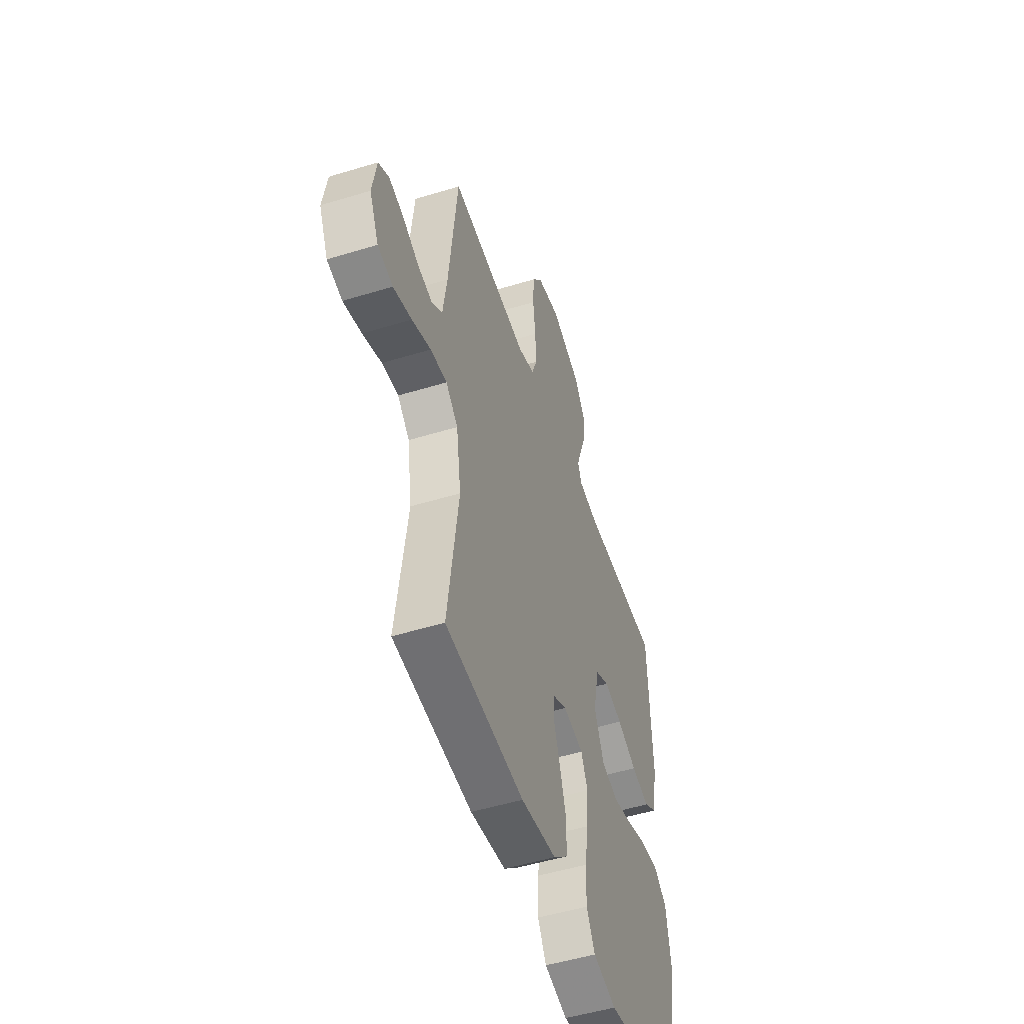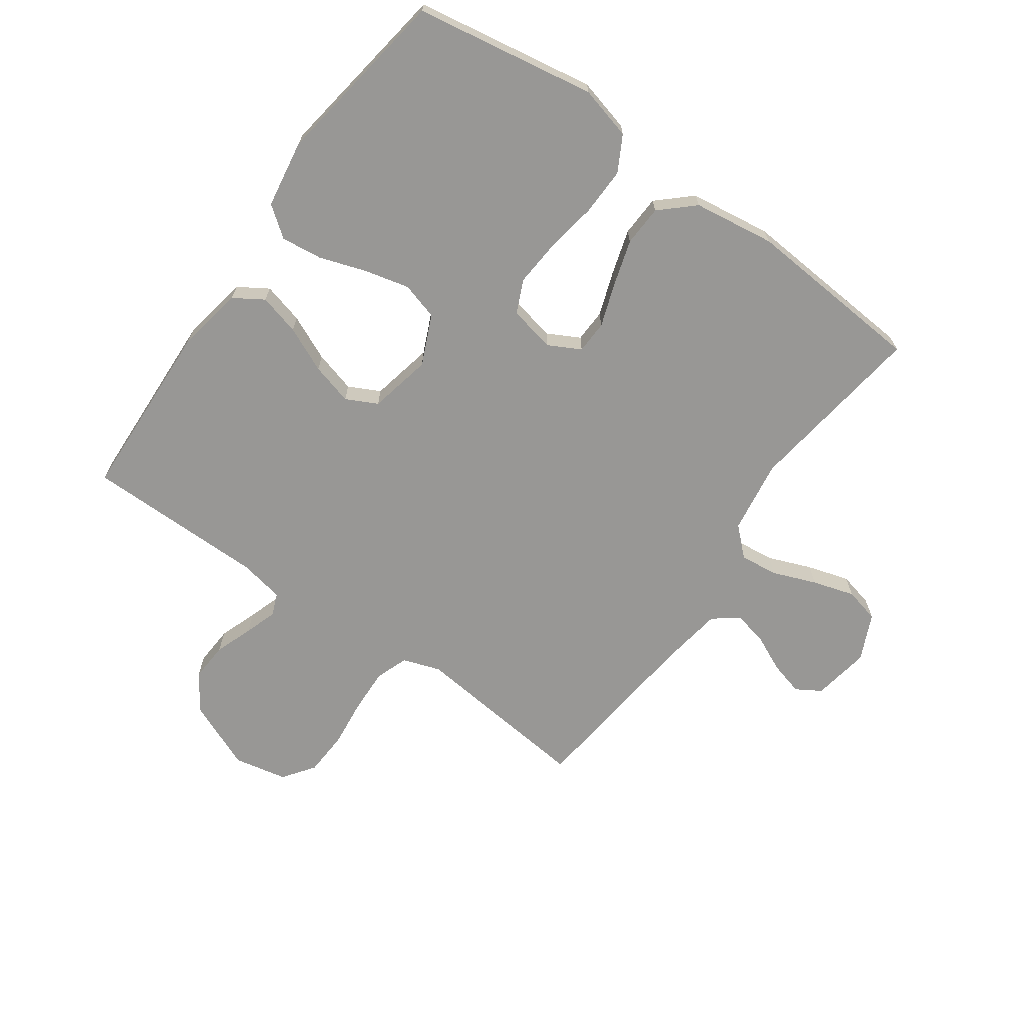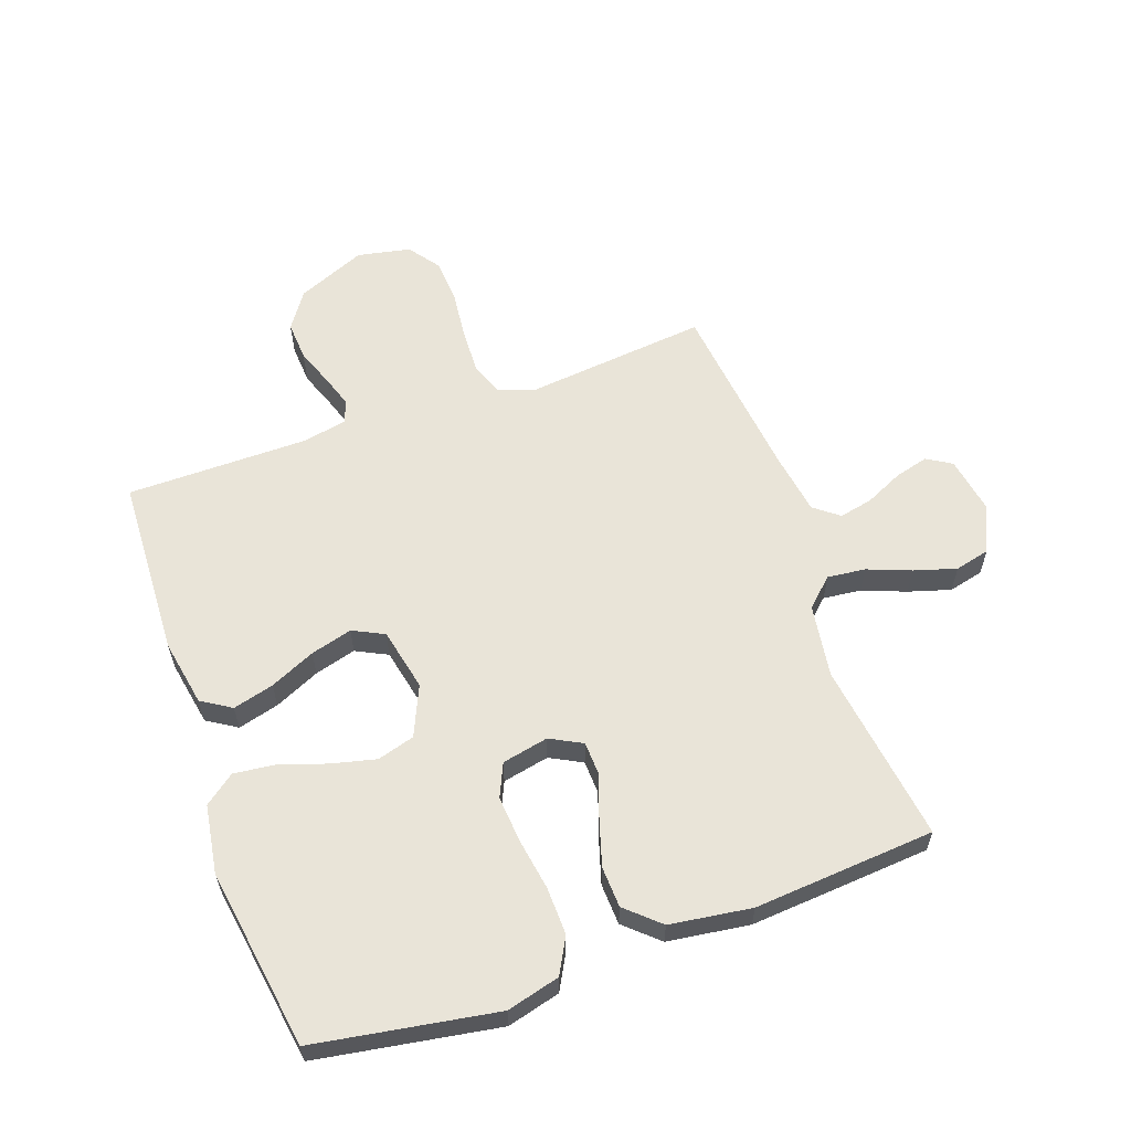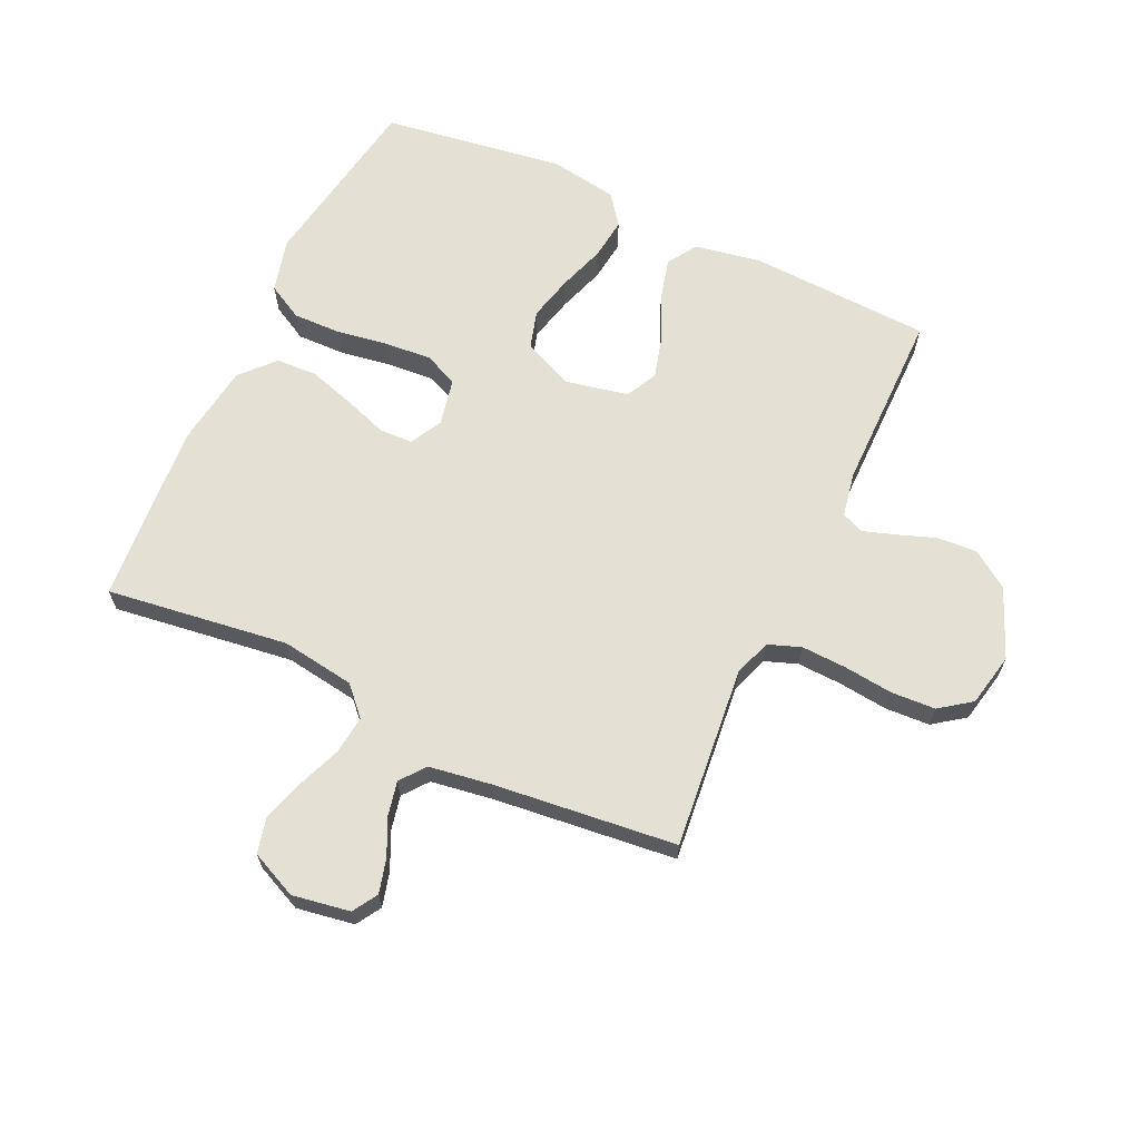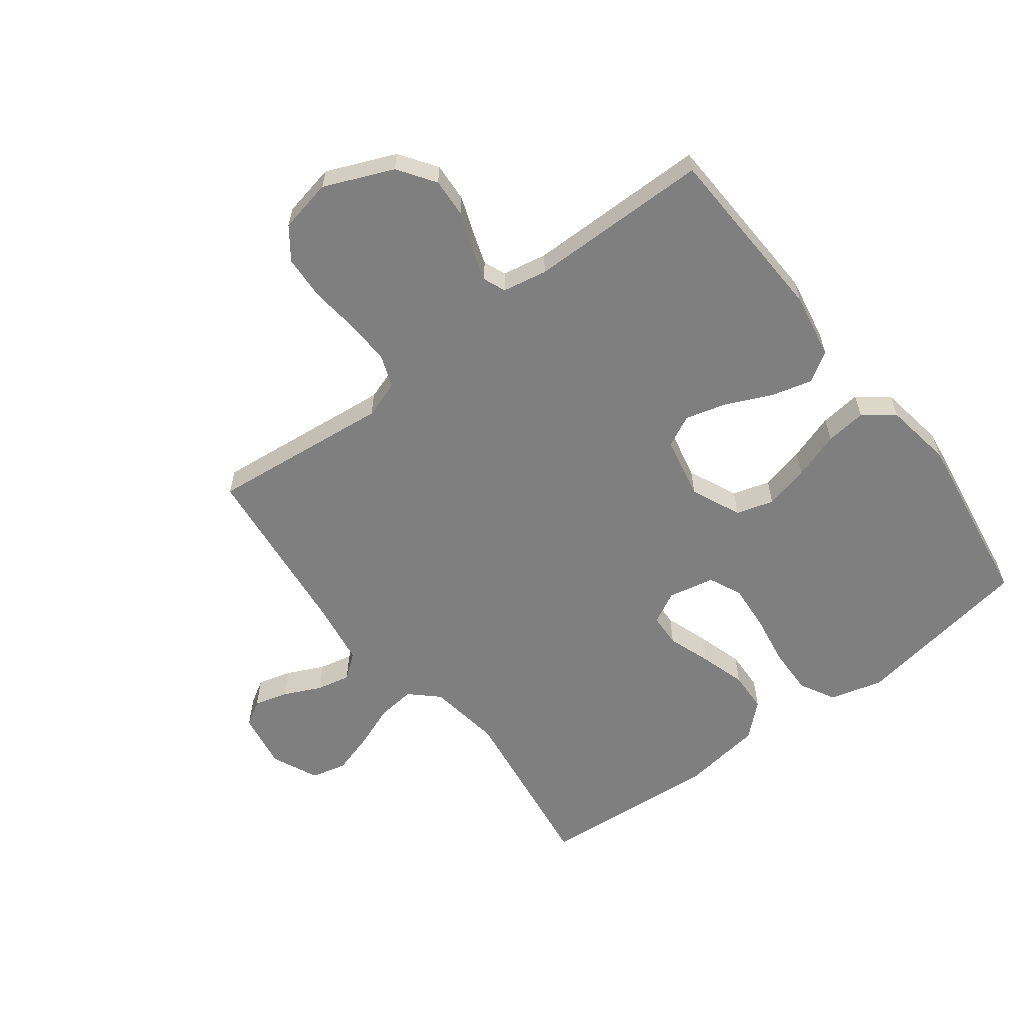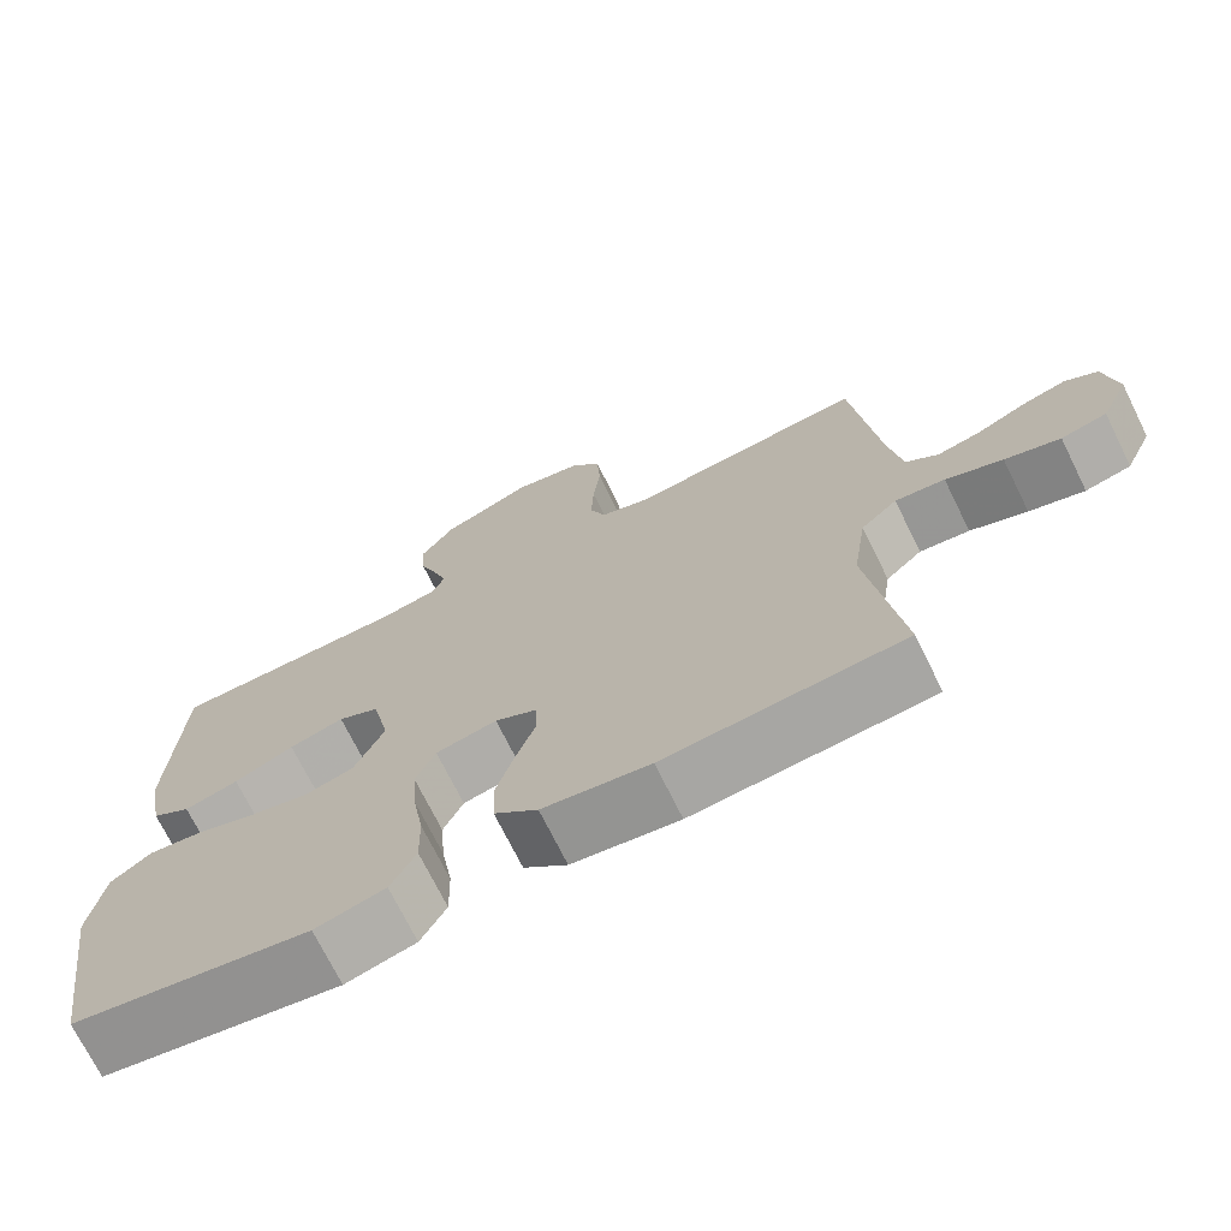
<metadata>
{"format":"obj","ext":"obj","renderer":"f3d","projection":"perspective","resolution":1024,"background":"white","views":[{"elev":-50.7,"azim":-71.5,"up":"+Z"},{"elev":-68.2,"azim":144.7,"up":"+Y"},{"elev":60.0,"azim":160.4,"up":"+Y"},{"elev":65.4,"azim":-64.9,"up":"+Y"},{"elev":-59.7,"azim":37.2,"up":"+Y"},{"elev":-71.8,"azim":-153.7,"up":"+Z"}]}
</metadata>
<code>
v 0.5 0.07 0.5
v 0.513 0.07 0.2
v 0.493 0.07 0.09
v 0.444 0.07 0.059
v 0.376 0.07 0.077
v 0.301 0.07 0.111
v 0.232 0.07 0.13
v 0.18 0.07 0.104
v 0.158 0.07 0
v 0.195 0.07 -0.083
v 0.257 0.07 -0.101
v 0.331 0.07 -0.083
v 0.409 0.07 -0.057
v 0.477 0.07 -0.049
v 0.527 0.07 -0.087
v 0.545 0.07 -0.2
v 0.5 0.07 -0.5
v 0.2 0.07 -0.55
v 0.112 0.07 -0.527
v 0.08 0.07 -0.468
v 0.082 0.07 -0.389
v 0.096 0.07 -0.303
v 0.102 0.07 -0.226
v 0.077 0.07 -0.171
v 0 0.07 -0.155
v -0.053 0.07 -0.183
v -0.055 0.07 -0.238
v -0.03 0.07 -0.31
v -0.007 0.07 -0.386
v -0.01 0.07 -0.454
v -0.065 0.07 -0.504
v -0.2 0.07 -0.523
v -0.5 0.07 -0.5
v -0.459 0.07 -0.2
v -0.477 0.07 -0.078
v -0.523 0.07 -0.035
v -0.586 0.07 -0.042
v -0.658 0.07 -0.07
v -0.728 0.07 -0.091
v -0.786 0.07 -0.077
v -0.821 0.07 0
v -0.805 0.07 0.095
v -0.764 0.07 0.12
v -0.708 0.07 0.105
v -0.646 0.07 0.076
v -0.59 0.07 0.064
v -0.549 0.07 0.096
v -0.533 0.07 0.2
v -0.5 0.07 0.5
v -0.2 0.07 0.469
v -0.138 0.07 0.49
v -0.118 0.07 0.544
v -0.121 0.07 0.619
v -0.13 0.07 0.699
v -0.126 0.07 0.773
v -0.088 0.07 0.825
v 0 0.07 0.843
v 0.114 0.07 0.795
v 0.156 0.07 0.734
v 0.152 0.07 0.669
v 0.129 0.07 0.606
v 0.111 0.07 0.552
v 0.126 0.07 0.515
v 0.2 0.07 0.501
v 0.5 0 0.5
v 0.513 0 0.2
v 0.493 0 0.09
v 0.444 0 0.059
v 0.376 0 0.077
v 0.301 0 0.111
v 0.232 0 0.13
v 0.18 0 0.104
v 0.158 0 0
v 0.195 0 -0.083
v 0.257 0 -0.101
v 0.331 0 -0.083
v 0.409 0 -0.057
v 0.477 0 -0.049
v 0.527 0 -0.087
v 0.545 0 -0.2
v 0.5 0 -0.5
v 0.2 0 -0.55
v 0.112 0 -0.527
v 0.08 0 -0.468
v 0.082 0 -0.389
v 0.096 0 -0.303
v 0.102 0 -0.226
v 0.077 0 -0.171
v 0 0 -0.155
v -0.053 0 -0.183
v -0.055 0 -0.238
v -0.03 0 -0.31
v -0.007 0 -0.386
v -0.01 0 -0.454
v -0.065 0 -0.504
v -0.2 0 -0.523
v -0.5 0 -0.5
v -0.459 0 -0.2
v -0.477 0 -0.078
v -0.523 0 -0.035
v -0.586 0 -0.042
v -0.658 0 -0.07
v -0.728 0 -0.091
v -0.786 0 -0.077
v -0.821 0 0
v -0.805 0 0.095
v -0.764 0 0.12
v -0.708 0 0.105
v -0.646 0 0.076
v -0.59 0 0.064
v -0.549 0 0.096
v -0.533 0 0.2
v -0.5 0 0.5
v -0.2 0 0.469
v -0.138 0 0.49
v -0.118 0 0.544
v -0.121 0 0.619
v -0.13 0 0.699
v -0.126 0 0.773
v -0.088 0 0.825
v 0 0 0.843
v 0.114 0 0.795
v 0.156 0 0.734
v 0.152 0 0.669
v 0.129 0 0.606
v 0.111 0 0.552
v 0.126 0 0.515
v 0.2 0 0.501
f 58 59 60 61
f 58 61 62
f 57 58 62
f 56 57 62
f 53 54 55 56
f 52 53 56 62
f 51 52 62 63
f 48 49 50
f 47 48 50 51
f 42 43 44 45
f 42 45 46
f 41 42 46
f 40 41 46
f 37 38 39 40
f 37 40 46
f 36 37 46 47
f 31 32 33 34
f 31 34 35
f 30 31 35
f 27 28 29 30
f 27 30 35 36
f 19 20 21 22
f 19 22 23
f 18 19 23
f 17 18 23
f 16 17 23 24
f 12 13 14 15
f 11 12 15 16
f 10 11 16 24
f 3 4 5 6
f 3 6 7
f 64 1 2 3
f 64 3 7
f 63 64 7 8
f 51 63 8 9
f 26 27 36 47
f 25 26 47 51
f 24 25 51
f 9 10 24 51
f 125 124 123 122
f 126 125 122
f 126 122 121
f 126 121 120
f 120 119 118 117
f 126 120 117 116
f 127 126 116 115
f 114 113 112
f 115 114 112 111
f 109 108 107 106
f 110 109 106
f 110 106 105
f 110 105 104
f 104 103 102 101
f 110 104 101
f 111 110 101 100
f 98 97 96 95
f 99 98 95
f 99 95 94
f 94 93 92 91
f 100 99 94 91
f 86 85 84 83
f 87 86 83
f 87 83 82
f 87 82 81
f 88 87 81 80
f 79 78 77 76
f 80 79 76 75
f 88 80 75 74
f 70 69 68 67
f 71 70 67
f 67 66 65 128
f 71 67 128
f 72 71 128 127
f 73 72 127 115
f 111 100 91 90
f 115 111 90 89
f 115 89 88
f 115 88 74 73
f 1 65 66 2
f 2 66 67 3
f 3 67 68 4
f 4 68 69 5
f 5 69 70 6
f 6 70 71 7
f 7 71 72 8
f 8 72 73 9
f 9 73 74 10
f 10 74 75 11
f 11 75 76 12
f 12 76 77 13
f 13 77 78 14
f 14 78 79 15
f 15 79 80 16
f 16 80 81 17
f 17 81 82 18
f 18 82 83 19
f 19 83 84 20
f 20 84 85 21
f 21 85 86 22
f 22 86 87 23
f 23 87 88 24
f 24 88 89 25
f 25 89 90 26
f 26 90 91 27
f 27 91 92 28
f 28 92 93 29
f 29 93 94 30
f 30 94 95 31
f 31 95 96 32
f 32 96 97 33
f 33 97 98 34
f 34 98 99 35
f 35 99 100 36
f 36 100 101 37
f 37 101 102 38
f 38 102 103 39
f 39 103 104 40
f 40 104 105 41
f 41 105 106 42
f 42 106 107 43
f 43 107 108 44
f 44 108 109 45
f 45 109 110 46
f 46 110 111 47
f 47 111 112 48
f 48 112 113 49
f 49 113 114 50
f 50 114 115 51
f 51 115 116 52
f 52 116 117 53
f 53 117 118 54
f 54 118 119 55
f 55 119 120 56
f 56 120 121 57
f 57 121 122 58
f 58 122 123 59
f 59 123 124 60
f 60 124 125 61
f 61 125 126 62
f 62 126 127 63
f 63 127 128 64
f 64 128 65 1

</code>
